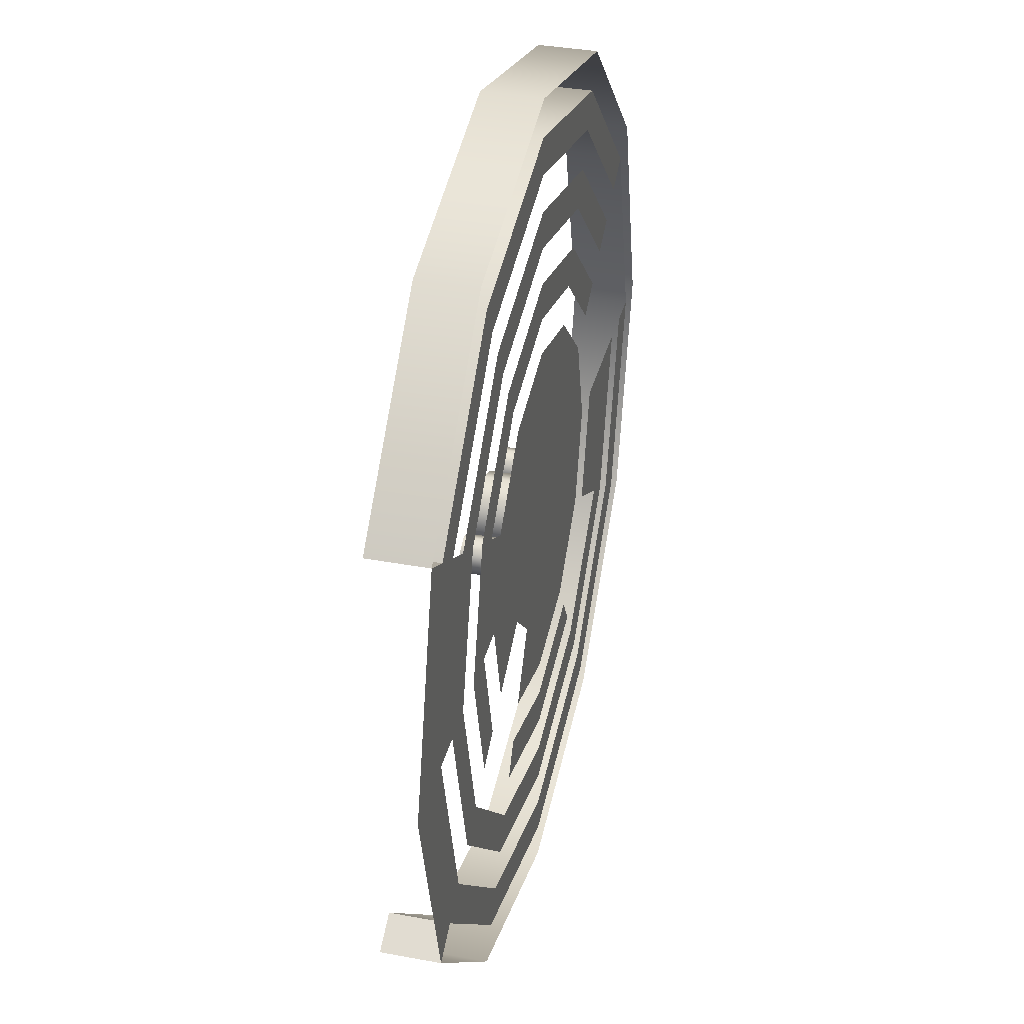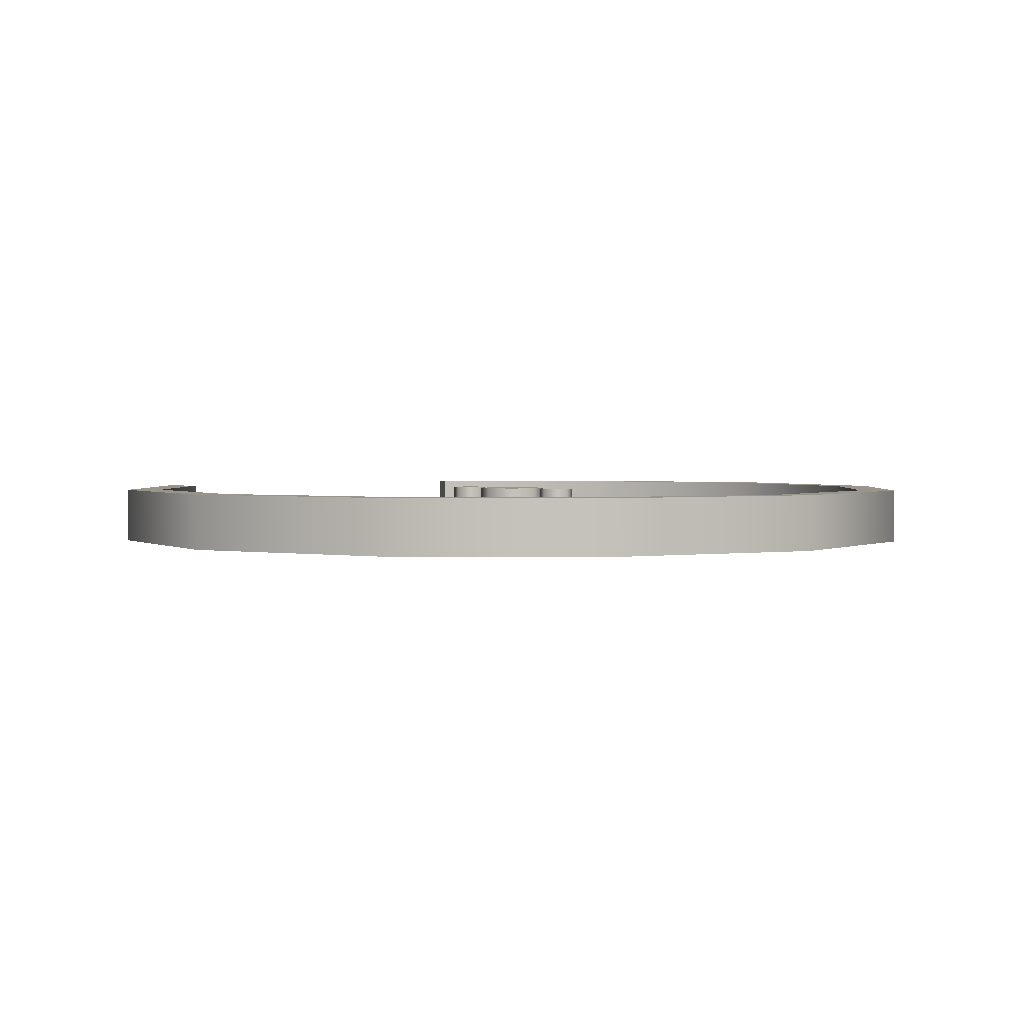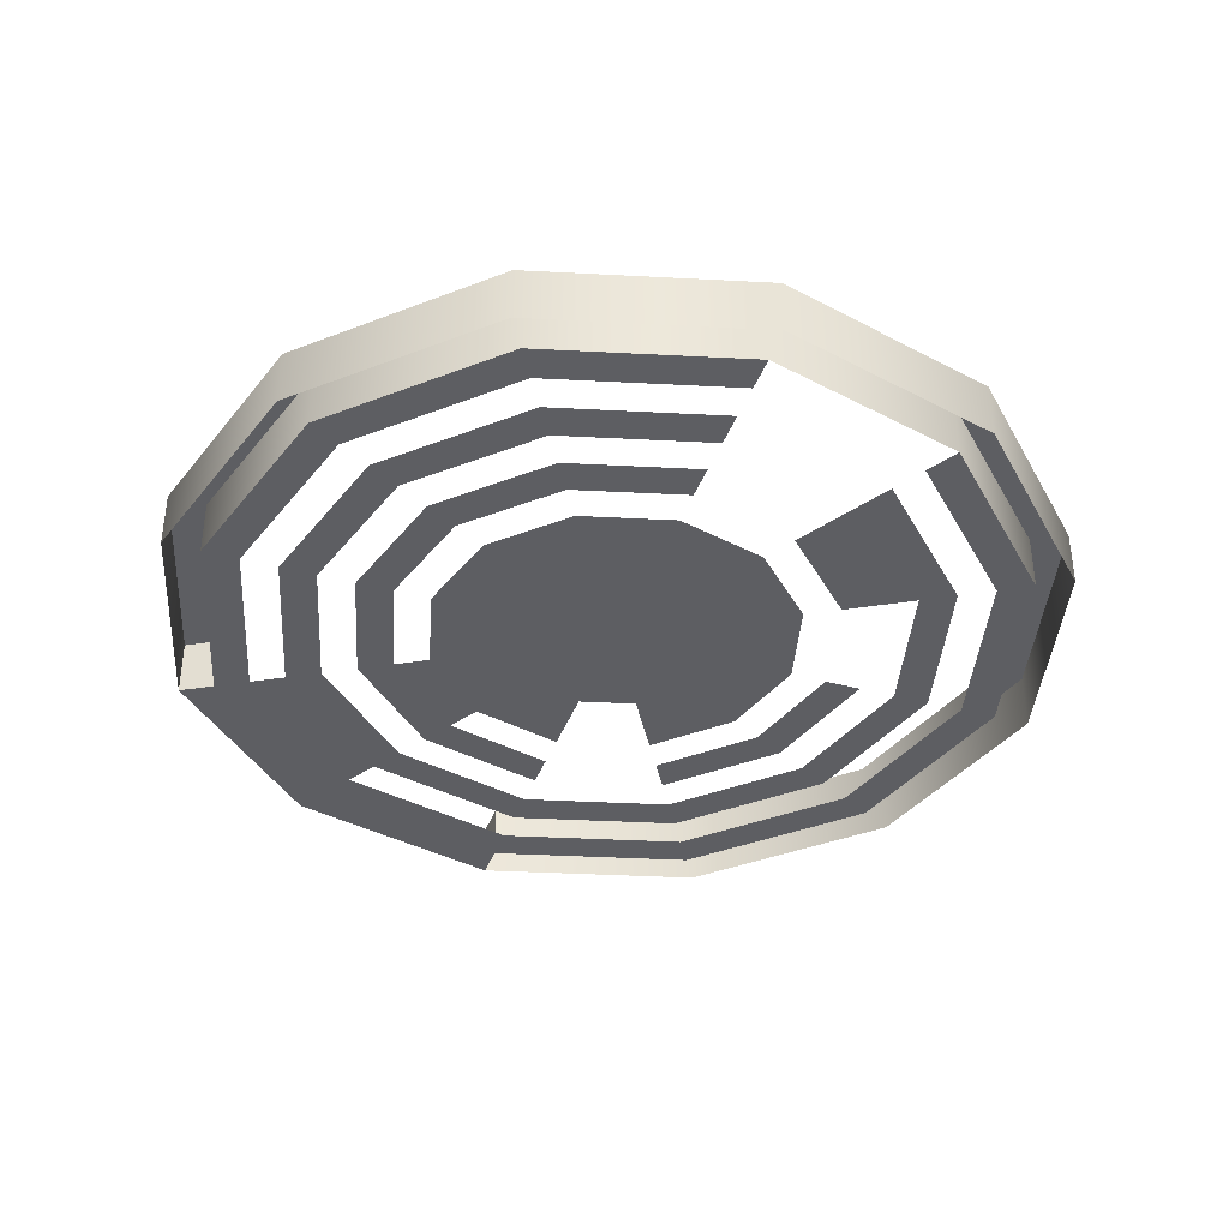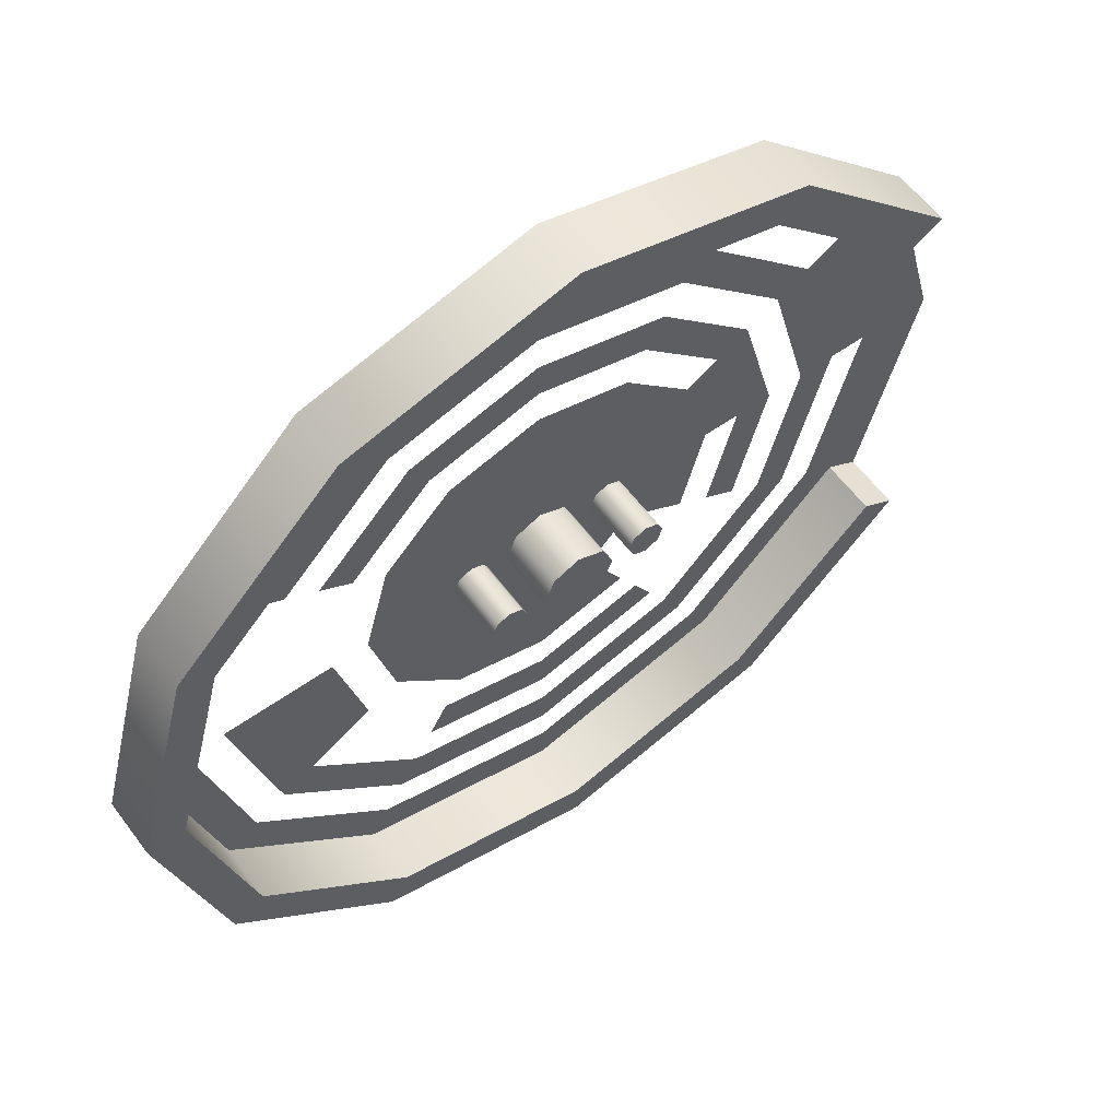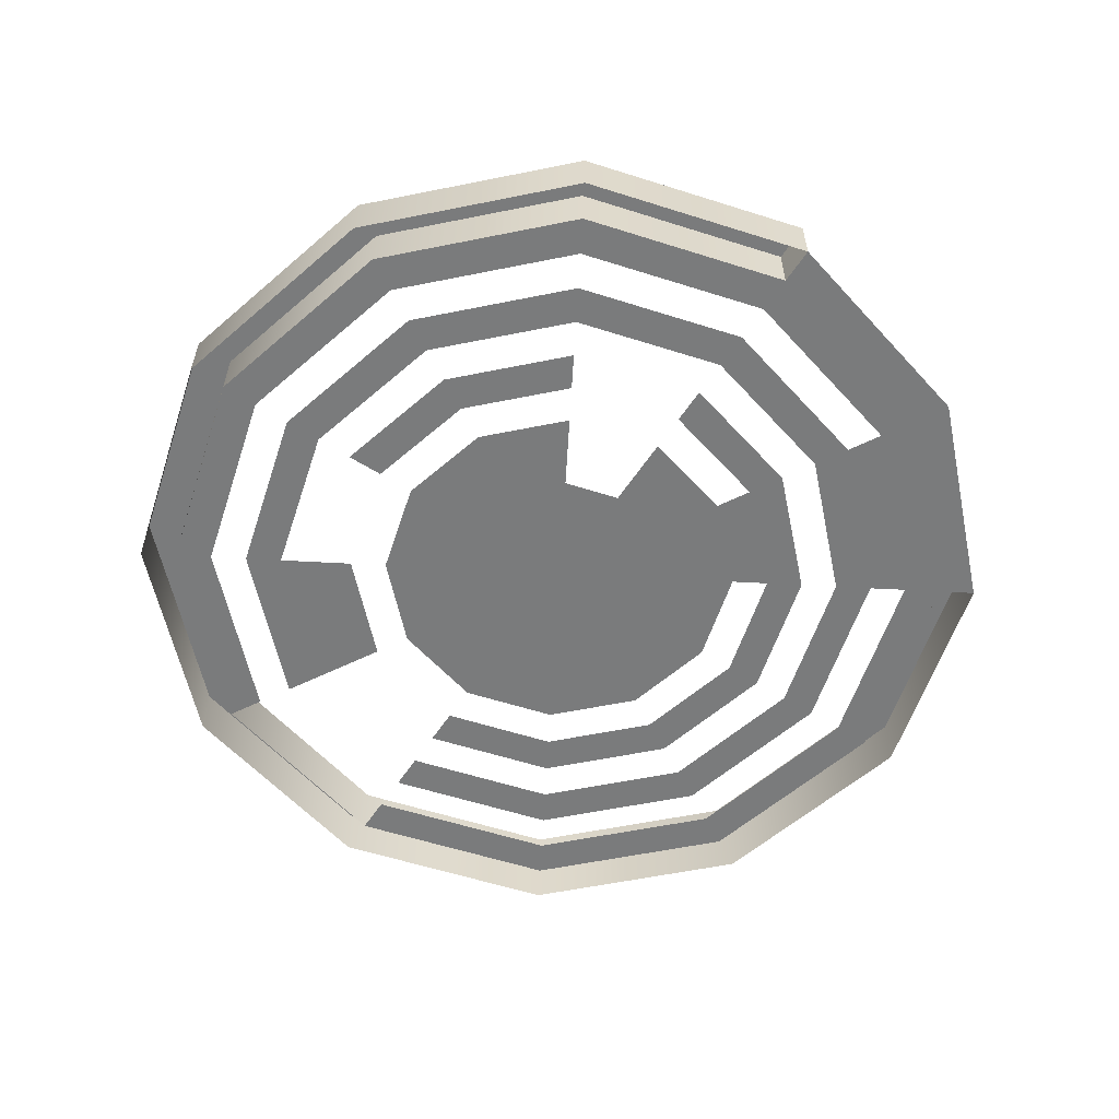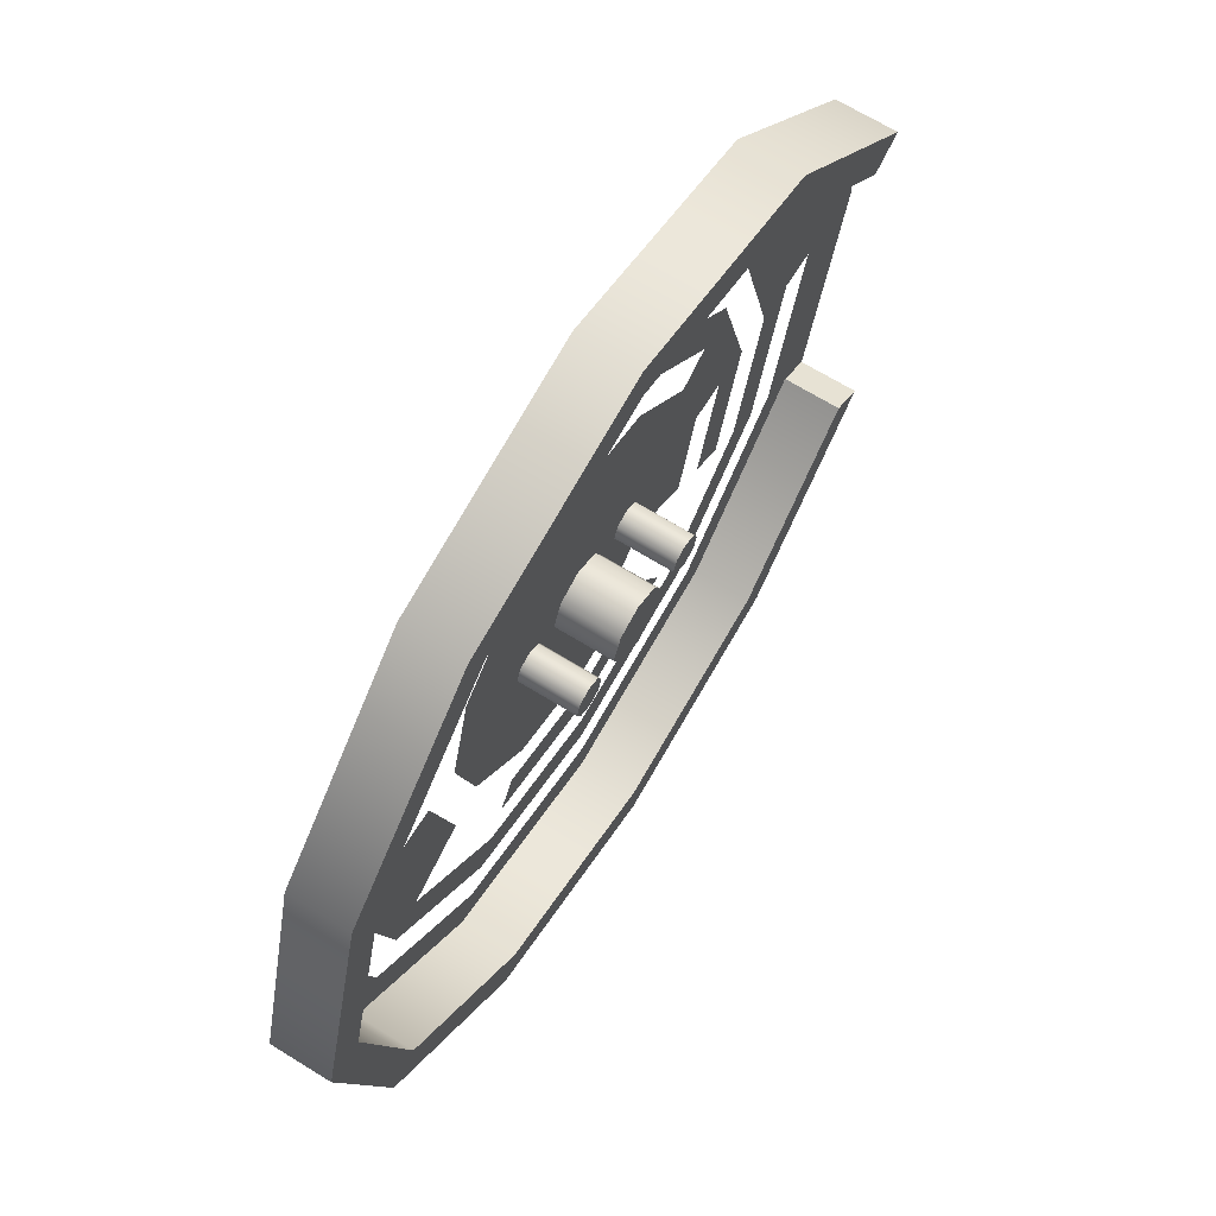
<metadata>
{"format":"obj","ext":"obj","renderer":"f3d","projection":"perspective","resolution":1024,"background":"white","views":[{"elev":36.1,"azim":-76.3,"up":"+Z"},{"elev":2.0,"azim":47.0,"up":"+Y"},{"elev":-38.3,"azim":41.2,"up":"+Y"},{"elev":58.5,"azim":143.7,"up":"+Z"},{"elev":-58.3,"azim":-153.2,"up":"+Y"},{"elev":67.0,"azim":121.9,"up":"+Z"}]}
</metadata>
<code>
v  1.619e+05 -2323 -1262
v  1.593e+05 -2323 -1.111e+04
v  1.521e+05 -2323 -1.831e+04
v  1.422e+05 -2323 -2.095e+04
v  1.324e+05 -2323 -1.831e+04
v  1.252e+05 -2323 -1.111e+04
v  1.225e+05 -2323 -1262
v  1.252e+05 -2323 8580
v  1.324e+05 -2323 1.579e+04
v  1.422e+05 -2323 1.842e+04
v  1.521e+05 -2323 1.579e+04
v  1.593e+05 -2323 8580
v  1.603e+05 -2323 -1262
v  1.578e+05 -2323 -1.028e+04
v  1.512e+05 -2323 -1.689e+04
v  1.422e+05 -2323 -1.931e+04
v  1.332e+05 -2323 -1.689e+04
v  1.266e+05 -2323 -1.028e+04
v  1.242e+05 -2323 -1262
v  1.266e+05 -2323 7760
v  1.332e+05 -2323 1.436e+04
v  1.422e+05 -2323 1.678e+04
v  1.512e+05 -2323 1.436e+04
v  1.578e+05 -2323 7760
v  1.586e+05 -2323 -1262
v  1.564e+05 -2323 -9465
v  1.504e+05 -2323 -1.547e+04
v  1.422e+05 -2323 -1.767e+04
v  1.34e+05 -2323 -1.547e+04
v  1.28e+05 -2323 -9465
v  1.258e+05 -2323 -1262
v  1.28e+05 -2323 6940
v  1.34e+05 -2323 1.294e+04
v  1.422e+05 -2323 1.514e+04
v  1.504e+05 -2323 1.294e+04
v  1.564e+05 -2323 6940
v  1.57e+05 -2323 -1262
v  1.55e+05 -2323 -8644
v  1.496e+05 -2323 -1.405e+04
v  1.422e+05 -2323 -1.603e+04
v  1.348e+05 -2323 -1.405e+04
v  1.294e+05 -2323 -8644
v  1.274e+05 -2323 -1262
v  1.294e+05 -2323 6119
v  1.348e+05 -2323 1.152e+04
v  1.422e+05 -2323 1.35e+04
v  1.496e+05 -2323 1.152e+04
v  1.55e+05 -2323 6119
v  1.553e+05 -2323 -1262
v  1.536e+05 -2323 -7824
v  1.488e+05 -2323 -1.263e+04
v  1.422e+05 -2323 -1.439e+04
v  1.356e+05 -2323 -1.263e+04
v  1.308e+05 -2323 -7824
v  1.291e+05 -2323 -1262
v  1.308e+05 -2323 5299
v  1.356e+05 -2323 1.01e+04
v  1.422e+05 -2323 1.186e+04
v  1.488e+05 -2323 1.01e+04
v  1.536e+05 -2323 5299
v  1.537e+05 -2323 -1262
v  1.522e+05 -2323 -7004
v  1.48e+05 -2323 -1.121e+04
v  1.422e+05 -2323 -1.275e+04
v  1.365e+05 -2323 -1.121e+04
v  1.323e+05 -2323 -7004
v  1.307e+05 -2323 -1262
v  1.323e+05 -2323 4479
v  1.365e+05 -2323 8682
v  1.422e+05 -2323 1.022e+04
v  1.48e+05 -2323 8682
v  1.522e+05 -2323 4479
v  1.521e+05 -2323 -1262
v  1.507e+05 -2323 -6184
v  1.471e+05 -2323 -9786
v  1.422e+05 -2323 -1.111e+04
v  1.373e+05 -2323 -9786
v  1.337e+05 -2323 -6184
v  1.324e+05 -2323 -1262
v  1.337e+05 -2323 3659
v  1.373e+05 -2323 7261
v  1.422e+05 -2323 8580
v  1.471e+05 -2323 7261
v  1.507e+05 -2323 3659
v  1.504e+05 -2323 -1262
v  1.493e+05 -2323 -5364
v  1.463e+05 -2323 -8366
v  1.422e+05 -2323 -9465
v  1.381e+05 -2323 -8366
v  1.351e+05 -2323 -5364
v  1.34e+05 -2323 -1262
v  1.351e+05 -2323 2839
v  1.381e+05 -2323 5841
v  1.422e+05 -2323 6940
v  1.463e+05 -2323 5841
v  1.493e+05 -2323 2839
v  1.488e+05 -2323 -1262
v  1.479e+05 -2323 -4543
v  1.455e+05 -2323 -6945
v  1.422e+05 -2323 -7824
v  1.389e+05 -2323 -6945
v  1.365e+05 -2323 -4543
v  1.356e+05 -2323 -1262
v  1.365e+05 -2323 2018
v  1.389e+05 -2323 4420
v  1.422e+05 -2323 5299
v  1.455e+05 -2323 4420
v  1.479e+05 -2323 2018
v  1.471e+05 -2323 -1262
v  1.465e+05 -2323 -3723
v  1.447e+05 -2323 -5524
v  1.422e+05 -2323 -6184
v  1.397e+05 -2323 -5524
v  1.379e+05 -2323 -3723
v  1.373e+05 -2323 -1262
v  1.379e+05 -2323 1198
v  1.397e+05 -2323 2999
v  1.422e+05 -2323 3659
v  1.447e+05 -2323 2999
v  1.465e+05 -2323 1198
v  1.455e+05 -2323 -1262
v  1.451e+05 -2323 -2903
v  1.439e+05 -2323 -4104
v  1.422e+05 -2323 -4543
v  1.406e+05 -2323 -4104
v  1.394e+05 -2323 -2903
v  1.389e+05 -2323 -1262
v  1.394e+05 -2323 377.9
v  1.406e+05 -2323 1579
v  1.422e+05 -2323 2018
v  1.439e+05 -2323 1579
v  1.451e+05 -2323 377.9
v  1.439e+05 -2323 -1262
v  1.436e+05 -2323 -2083
v  1.43e+05 -2323 -2683
v  1.422e+05 -2323 -2903
v  1.414e+05 -2323 -2683
v  1.408e+05 -2323 -2083
v  1.406e+05 -2323 -1262
v  1.408e+05 -2323 -442.3
v  1.414e+05 -2323 158.2
v  1.422e+05 -2323 377.9
v  1.43e+05 -2323 158.2
v  1.436e+05 -2323 -442.3
v  1.422e+05 -2323 -1262
v  1.619e+05 196.8 -1262
v  1.593e+05 196.8 -1.111e+04
v  1.521e+05 196.8 -1.831e+04
v  1.422e+05 196.8 -2.095e+04
v  1.324e+05 196.8 -1.831e+04
v  1.252e+05 196.8 -1.111e+04
v  1.266e+05 196.8 -1.028e+04
v  1.332e+05 196.8 -1.689e+04
v  1.422e+05 196.8 -1.931e+04
v  1.512e+05 196.8 -1.689e+04
v  1.578e+05 196.8 -1.028e+04
v  1.603e+05 196.8 -1262
v  1.578e+05 196.8 7760
v  1.512e+05 196.8 1.436e+04
v  1.422e+05 196.8 1.678e+04
v  1.332e+05 196.8 1.436e+04
v  1.266e+05 196.8 7760
v  1.252e+05 196.8 8580
v  1.324e+05 196.8 1.579e+04
v  1.422e+05 196.8 1.842e+04
v  1.521e+05 196.8 1.579e+04
v  1.593e+05 196.8 8580
o BossFight
g BossFight
f 146 147 156
f 156 157 146
f 147 148 155
f 155 156 147
f 148 149 154
f 154 155 148
f 149 150 153
f 153 154 149
f 150 151 152
f 152 153 150
f 6 7 19
f 19 18 6
f 7 8 20
f 20 19 7
f 163 164 161
f 161 162 163
f 164 165 160
f 160 161 164
f 165 166 159
f 159 160 165
f 166 167 158
f 158 159 166
f 167 146 157
f 157 158 167
f 13 14 26
f 26 25 13
f 14 15 27
f 27 26 14
f 15 16 28
f 28 27 15
f 16 17 29
f 29 28 16
f 17 18 30
f 30 29 17
f 18 19 31
f 31 30 18
f 19 20 32
f 32 31 19
f 20 21 33
f 33 32 20
f 21 22 34
f 34 33 21
f 22 23 35
f 35 34 22
f 23 24 36
f 36 35 23
f 31 32 44
f 44 43 31
f 37 38 50
f 50 49 37
f 38 39 51
f 51 50 38
f 39 40 52
f 52 51 39
f 40 41 53
f 53 52 40
f 41 42 54
f 54 53 41
f 42 43 55
f 55 54 42
f 43 44 56
f 56 55 43
f 44 45 57
f 57 56 44
f 45 46 58
f 58 57 45
f 46 47 59
f 59 58 46
f 47 48 60
f 60 59 47
f 49 50 62
f 62 61 49
f 61 62 74
f 74 73 61
f 63 64 76
f 76 75 63
f 64 65 77
f 77 76 64
f 66 67 79
f 79 78 66
f 67 68 80
f 80 79 67
f 68 69 81
f 81 80 68
f 69 70 82
f 82 81 69
f 70 71 83
f 83 82 70
f 71 72 84
f 84 83 71
f 79 80 92
f 92 91 79
f 85 86 98
f 98 97 85
f 86 87 99
f 99 98 86
f 87 88 100
f 100 99 87
f 88 89 101
f 101 100 88
f 90 91 103
f 103 102 90
f 91 92 104
f 104 103 91
f 92 93 105
f 105 104 92
f 93 94 106
f 106 105 93
f 94 95 107
f 107 106 94
f 95 96 108
f 108 107 95
f 96 85 97
f 97 108 96
f 97 98 110
f 110 109 97
f 98 99 111
f 111 110 98
f 99 100 112
f 112 111 99
f 100 101 113
f 113 112 100
f 102 103 115
f 115 114 102
f 103 104 116
f 116 115 103
f 104 105 117
f 117 116 104
f 105 106 118
f 118 117 105
f 106 107 119
f 119 118 106
f 107 108 120
f 120 119 107
f 108 97 109
f 109 120 108
f 109 110 122
f 122 121 109
f 110 111 123
f 123 122 110
f 111 112 124
f 124 123 111
f 112 113 125
f 125 124 112
f 113 114 126
f 126 125 113
f 114 115 127
f 127 126 114
f 115 116 128
f 128 127 115
f 116 117 129
f 129 128 116
f 117 118 130
f 130 129 117
f 118 119 131
f 131 130 118
f 119 120 132
f 132 131 119
f 120 109 121
f 121 132 120
f 121 122 134
f 134 133 121
f 122 123 135
f 135 134 122
f 123 124 136
f 136 135 123
f 124 125 137
f 137 136 124
f 125 126 138
f 138 137 125
f 126 127 139
f 139 138 126
f 127 128 140
f 140 139 127
f 128 129 141
f 141 140 128
f 129 130 142
f 142 141 129
f 130 131 143
f 143 142 130
f 131 132 144
f 144 143 131
f 132 121 133
f 133 144 132
f 145 133 134
f 145 134 135
f 145 135 136
f 145 136 137
f 145 137 138
f 145 138 139
f 145 139 140
f 145 140 141
f 145 141 142
f 145 142 143
f 145 143 144
f 145 144 133
f 1 2 147
f 147 146 1
f 2 3 148
f 148 147 2
f 3 4 149
f 149 148 3
f 4 5 150
f 150 149 4
f 5 6 151
f 151 150 5
f 6 18 152
f 152 151 6
f 18 17 153
f 153 152 18
f 17 16 154
f 154 153 17
f 16 15 155
f 155 154 16
f 15 14 156
f 156 155 15
f 14 13 157
f 157 156 14
f 13 24 158
f 158 157 13
f 24 23 159
f 159 158 24
f 23 22 160
f 160 159 23
f 22 21 161
f 161 160 22
f 21 20 162
f 162 161 21
f 20 8 163
f 163 162 20
f 8 9 164
f 164 163 8
f 9 10 165
f 165 164 9
f 10 11 166
f 166 165 10
f 11 12 167
f 167 166 11
f 12 1 146
f 146 167 12
v  1.422e+05 -2323 -1262
v  1.439e+05 -2323 -1262
v  1.434e+05 -2323 -2422
v  1.422e+05 -2323 -2903
v  1.41e+05 -2323 -2422
v  1.406e+05 -2323 -1262
v  1.41e+05 -2323 -102.5
v  1.422e+05 -2323 377.9
v  1.434e+05 -2323 -102.5
v  1.439e+05 196.8 -1262
v  1.434e+05 196.8 -2422
v  1.422e+05 196.8 -2903
v  1.41e+05 196.8 -2422
v  1.406e+05 196.8 -1262
v  1.41e+05 196.8 -102.5
v  1.422e+05 196.8 377.9
v  1.434e+05 196.8 -102.5
v  1.422e+05 196.8 -1262
o Boss
g Boss
f 168 170 169
f 168 171 170
f 168 172 171
f 168 173 172
f 168 174 173
f 168 175 174
f 168 176 175
f 168 169 176
f 169 178 177
f 169 170 178
f 170 179 178
f 170 171 179
f 171 180 179
f 171 172 180
f 172 181 180
f 172 173 181
f 173 182 181
f 173 174 182
f 174 183 182
f 174 175 183
f 175 184 183
f 175 176 184
f 176 177 184
f 176 169 177
f 185 177 178
f 185 178 179
f 185 179 180
f 185 180 181
f 185 181 182
f 185 182 183
f 185 183 184
f 185 184 177
v  1.455e+05 -2323 -1262
v  1.463e+05 -2323 -1262
v  1.461e+05 -2323 -1847
v  1.455e+05 -2323 -2089
v  1.449e+05 -2323 -1847
v  1.447e+05 -2323 -1262
v  1.449e+05 -2323 -677.9
v  1.455e+05 -2323 -435.7
v  1.461e+05 -2323 -677.9
v  1.463e+05 196.8 -1262
v  1.461e+05 196.8 -1847
v  1.455e+05 196.8 -2089
v  1.449e+05 196.8 -1847
v  1.447e+05 196.8 -1262
v  1.449e+05 196.8 -677.9
v  1.455e+05 196.8 -435.7
v  1.461e+05 196.8 -677.9
v  1.455e+05 196.8 -1262
o ShootPoint
g ShootPoint
f 186 188 187
f 186 189 188
f 186 190 189
f 186 191 190
f 186 192 191
f 186 193 192
f 186 194 193
f 186 187 194
f 187 196 195
f 187 188 196
f 188 197 196
f 188 189 197
f 189 198 197
f 189 190 198
f 190 199 198
f 190 191 199
f 191 200 199
f 191 192 200
f 192 201 200
f 192 193 201
f 193 202 201
f 193 194 202
f 194 195 202
f 194 187 195
f 203 195 196
f 203 196 197
f 203 197 198
f 203 198 199
f 203 199 200
f 203 200 201
f 203 201 202
f 203 202 195
v  1.389e+05 -2323 -1262
v  1.398e+05 -2323 -1262
v  1.395e+05 -2323 -1847
v  1.389e+05 -2323 -2089
v  1.383e+05 -2323 -1847
v  1.381e+05 -2323 -1262
v  1.383e+05 -2323 -677.9
v  1.389e+05 -2323 -435.7
v  1.395e+05 -2323 -677.9
v  1.398e+05 196.8 -1262
v  1.395e+05 196.8 -1847
v  1.389e+05 196.8 -2089
v  1.383e+05 196.8 -1847
v  1.381e+05 196.8 -1262
v  1.383e+05 196.8 -677.9
v  1.389e+05 196.8 -435.7
v  1.395e+05 196.8 -677.9
v  1.389e+05 196.8 -1262
o ShootPoint
g ShootPoint
f 204 206 205
f 204 207 206
f 204 208 207
f 204 209 208
f 204 210 209
f 204 211 210
f 204 212 211
f 204 205 212
f 205 214 213
f 205 206 214
f 206 215 214
f 206 207 215
f 207 216 215
f 207 208 216
f 208 217 216
f 208 209 217
f 209 218 217
f 209 210 218
f 210 219 218
f 210 211 219
f 211 220 219
f 211 212 220
f 212 213 220
f 212 205 213
f 221 213 214
f 221 214 215
f 221 215 216
f 221 216 217
f 221 217 218
f 221 218 219
f 221 219 220
f 221 220 213

</code>
